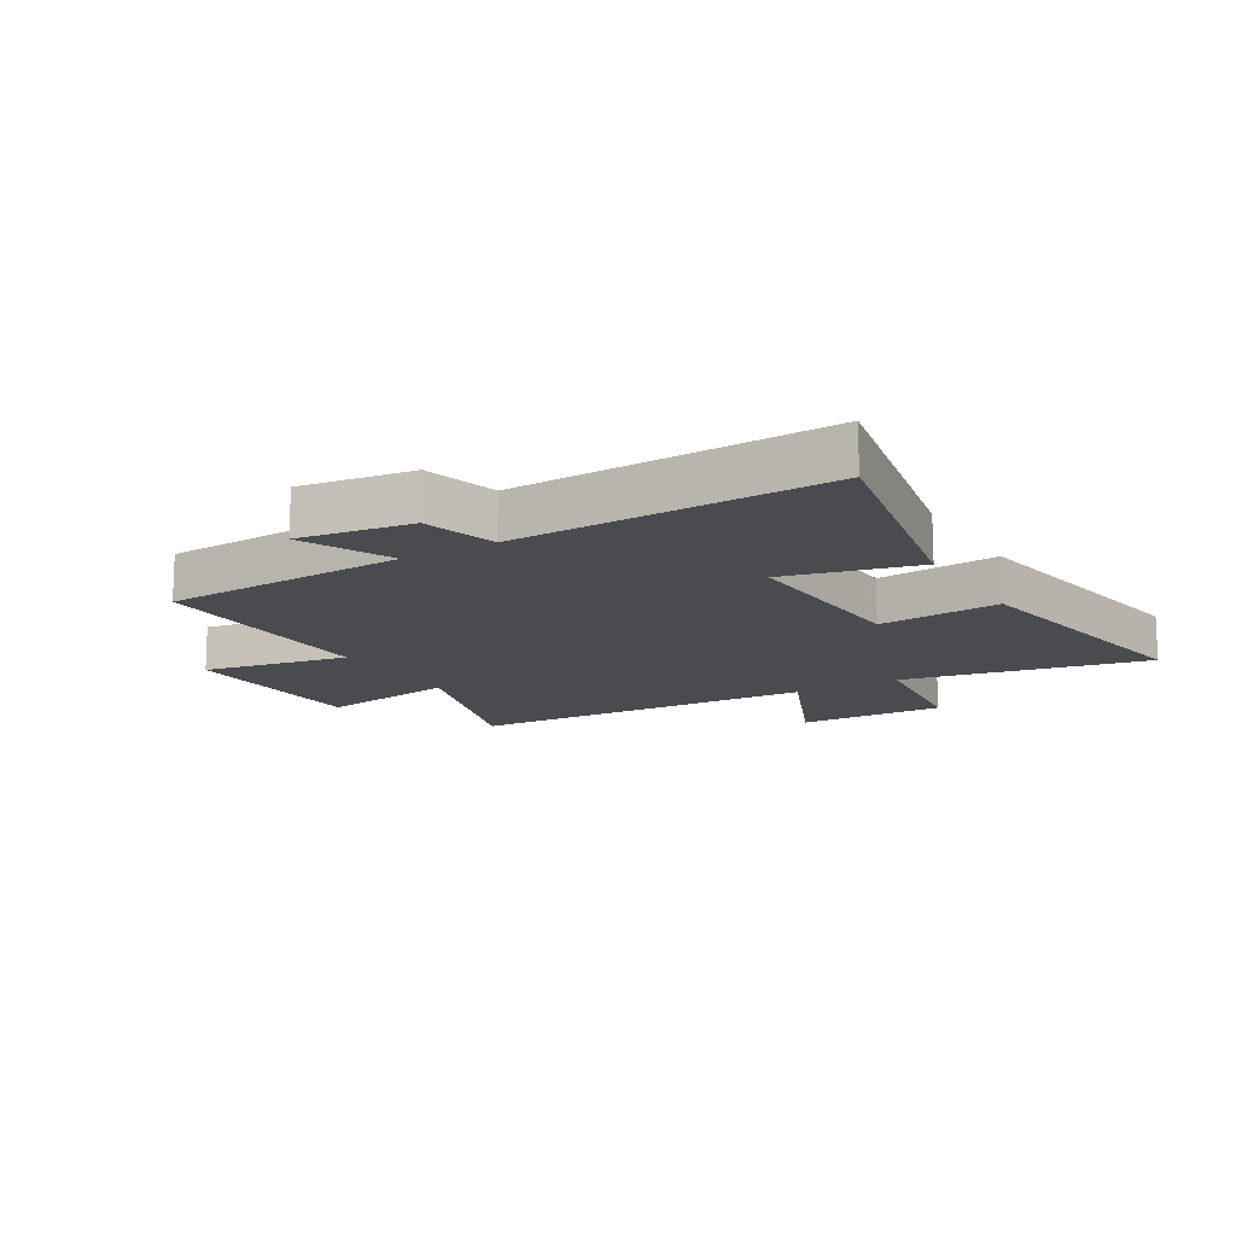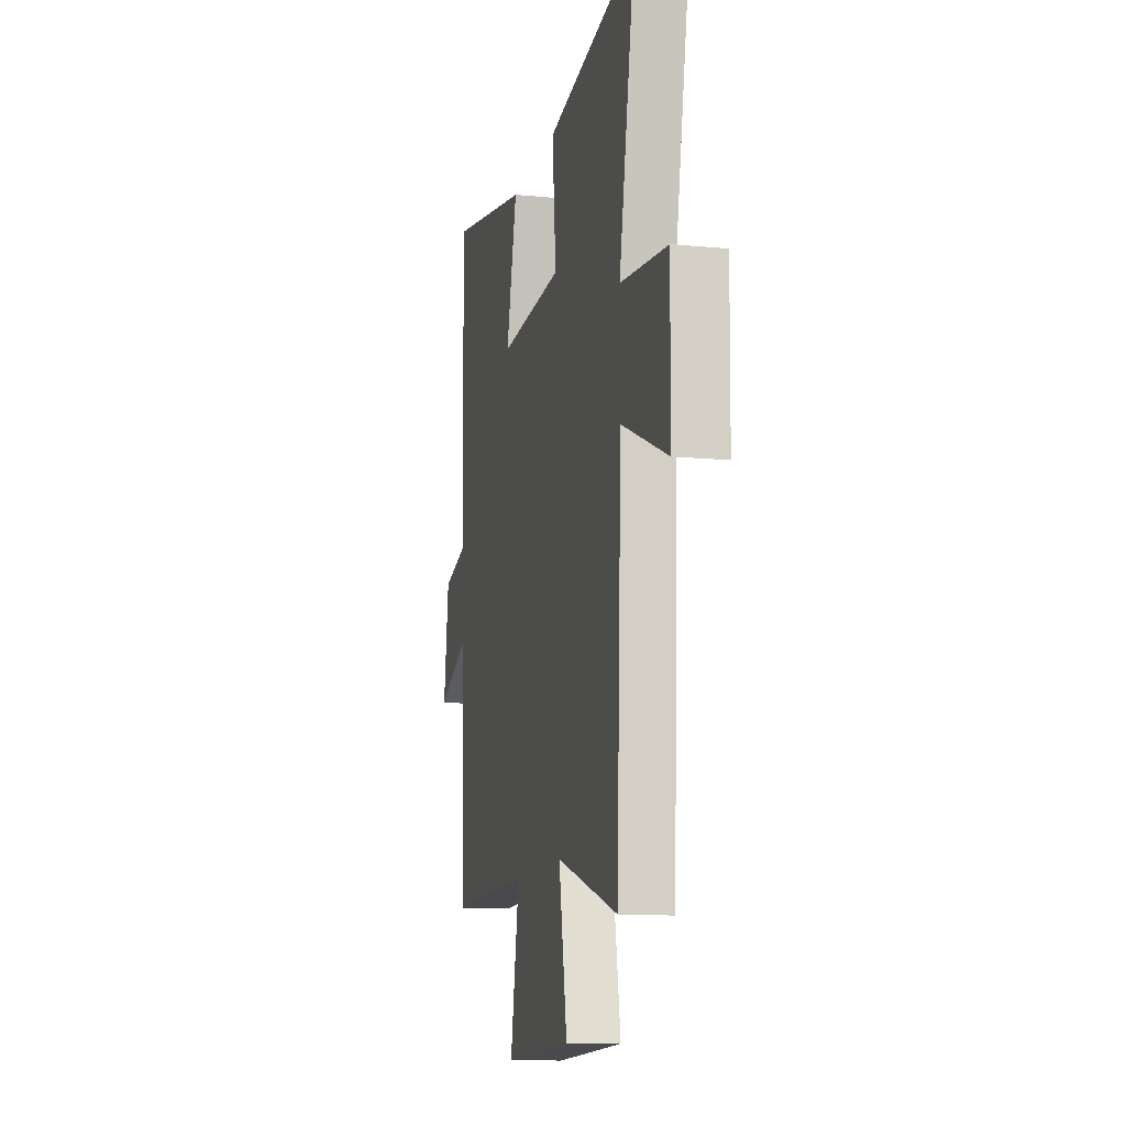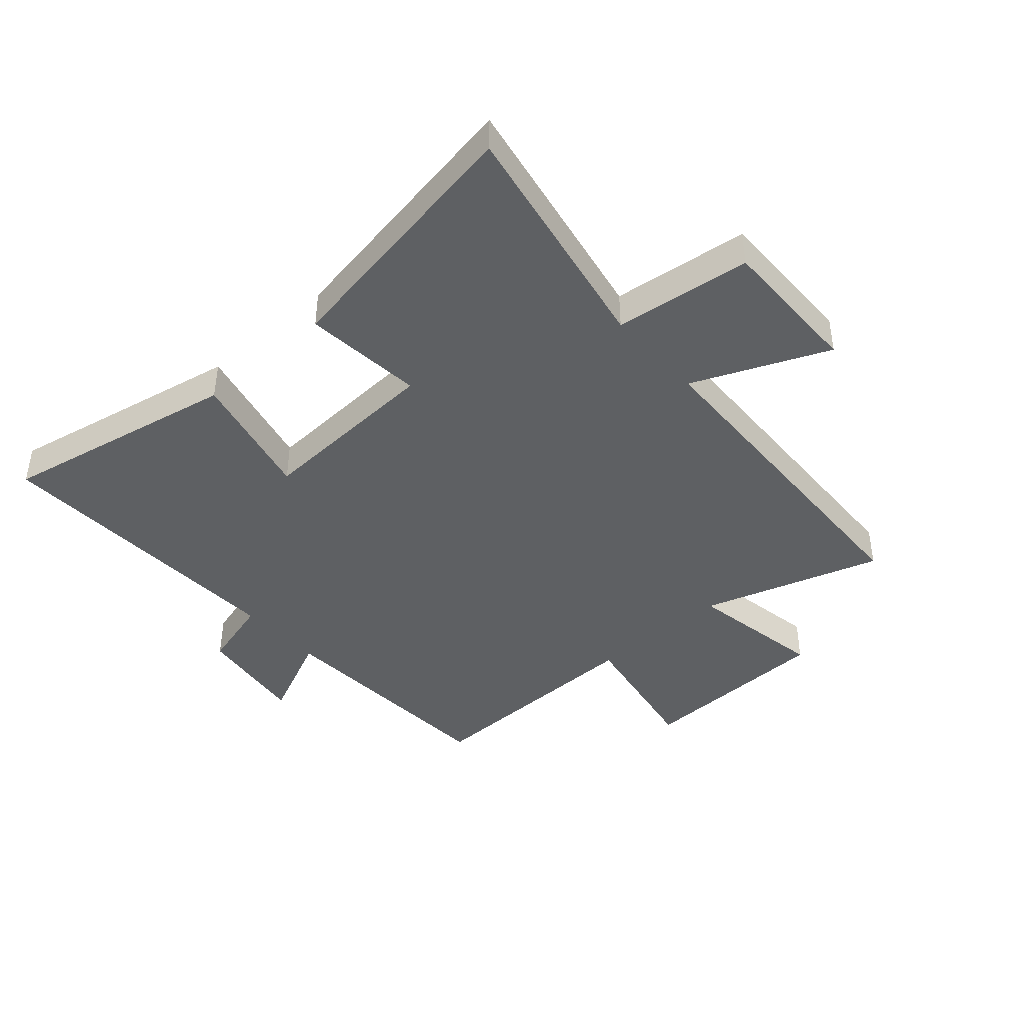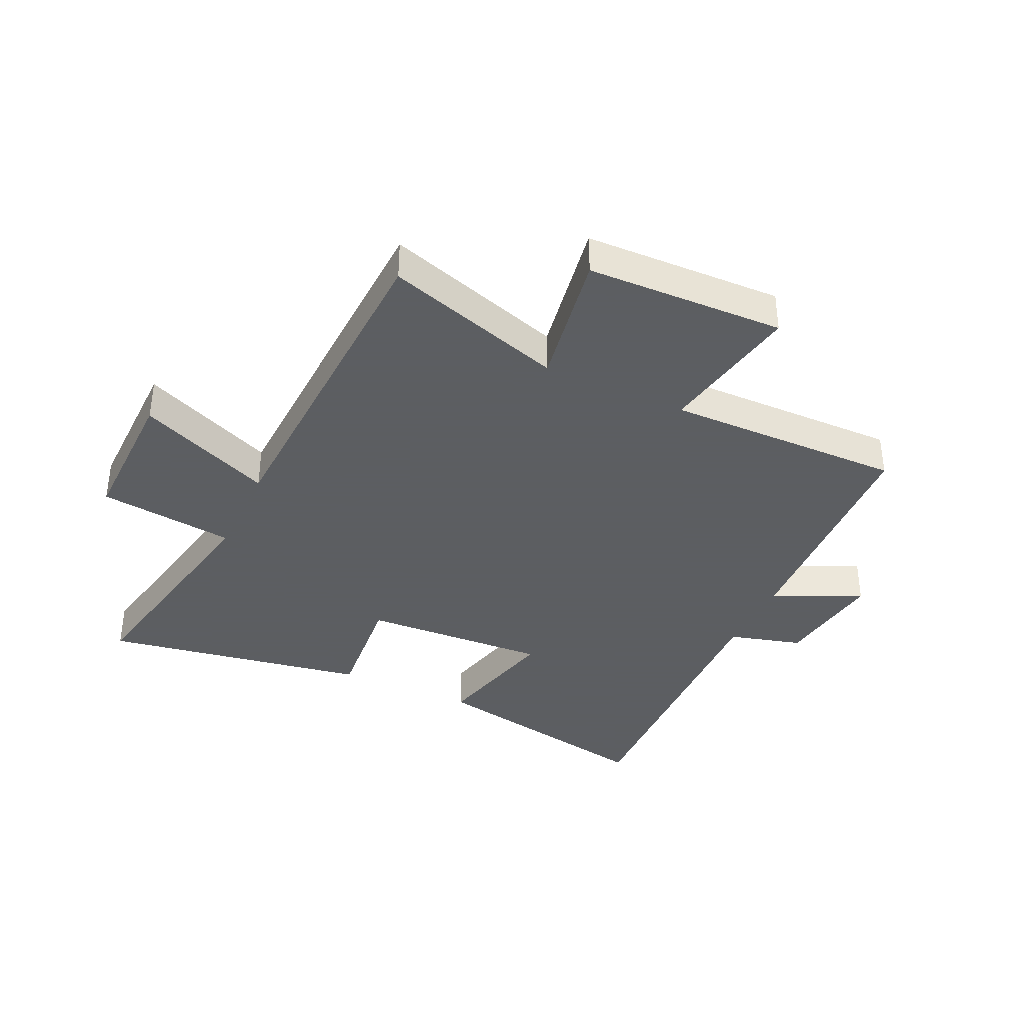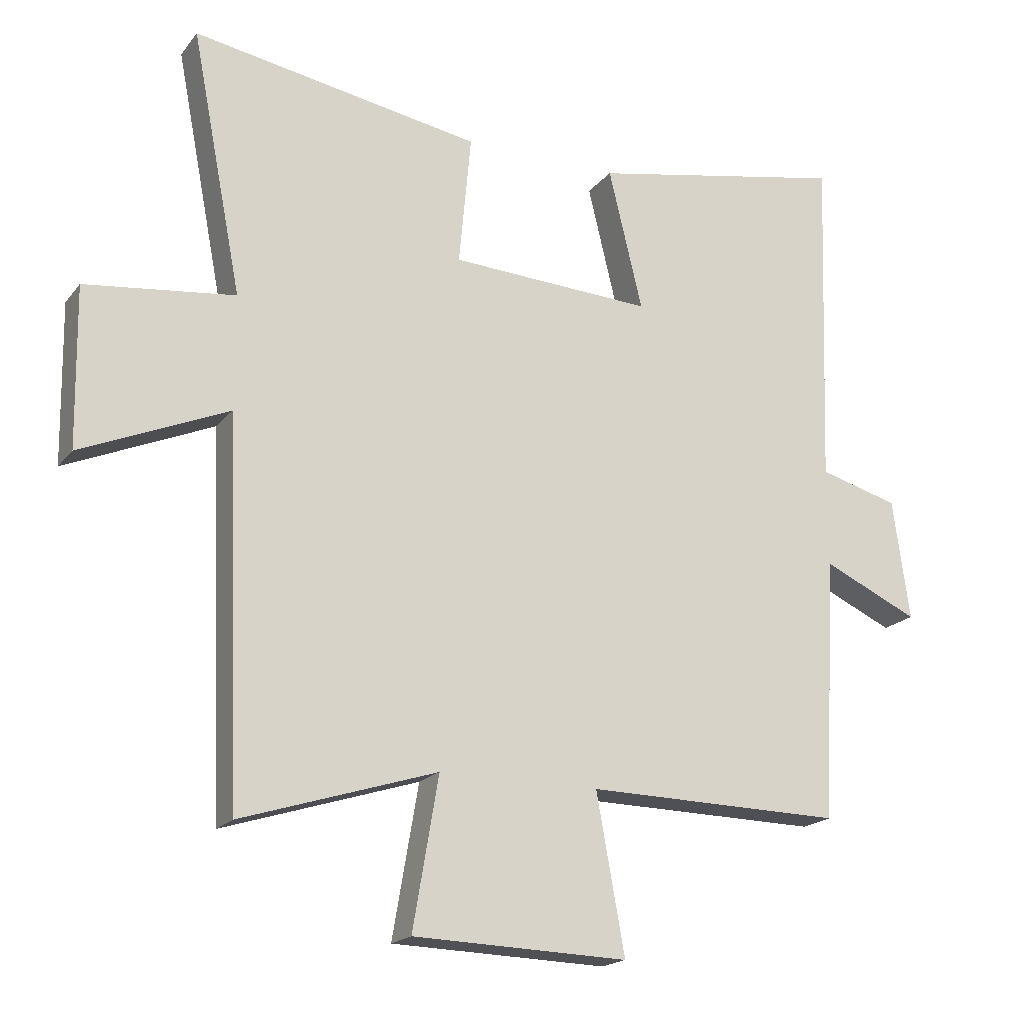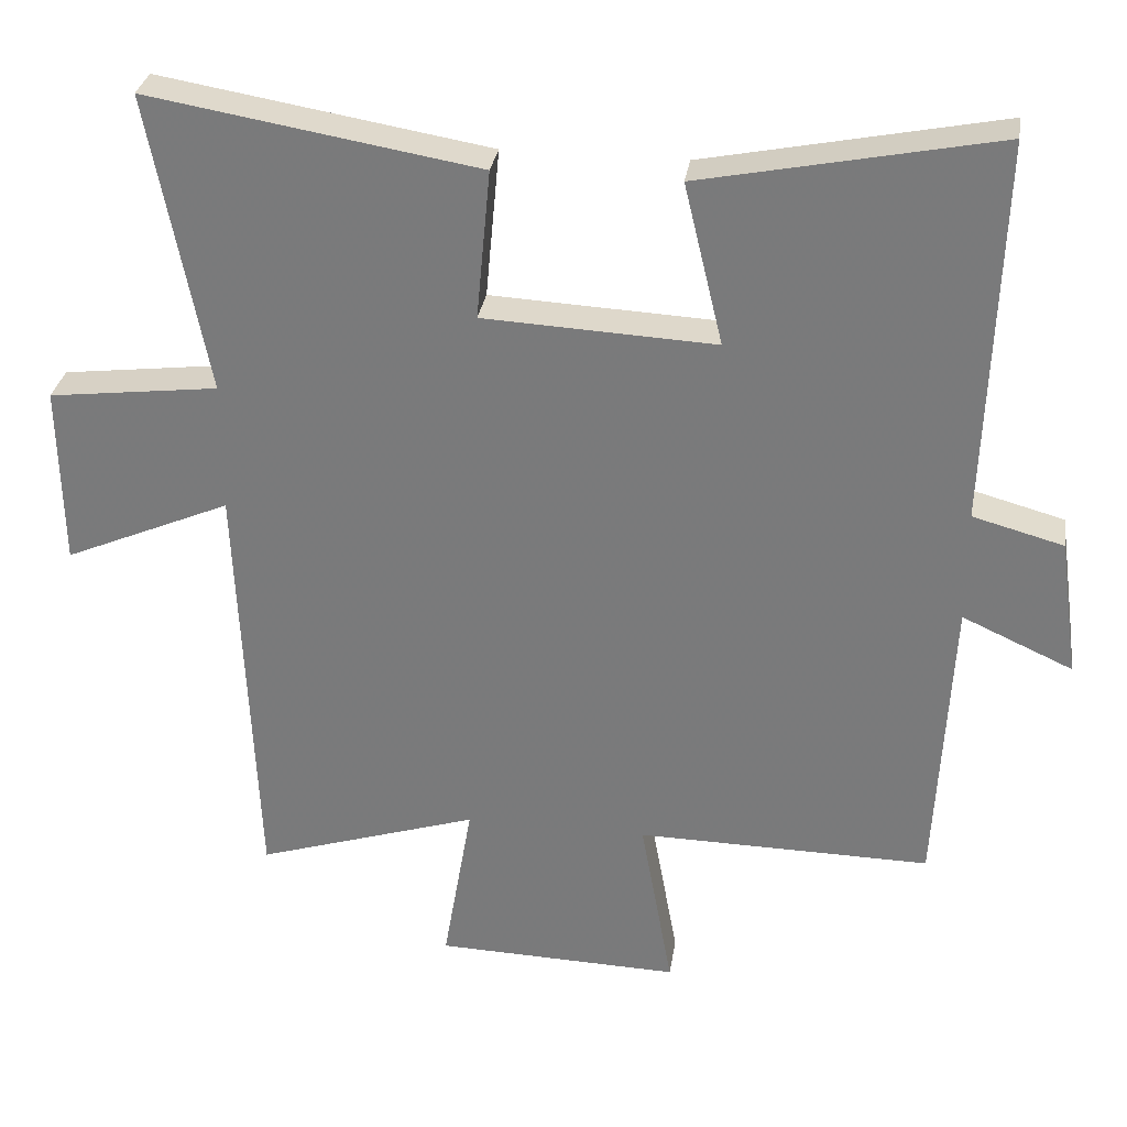
<metadata>
{"format":"obj","ext":"obj","renderer":"f3d","projection":"perspective","resolution":1024,"background":"white","views":[{"elev":-14.2,"azim":-59.4,"up":"+Y"},{"elev":-12.3,"azim":77.0,"up":"+Z"},{"elev":-42.3,"azim":41.6,"up":"+Y"},{"elev":-37.4,"azim":155.0,"up":"+Y"},{"elev":-18.9,"azim":153.8,"up":"+Z"},{"elev":30.6,"azim":-171.5,"up":"+Z"}]}
</metadata>
<code>
v 0.579 0.07 0.576
v 0.5 0.07 0.168
v 0.732 0.07 0.14
v 0.728 0.07 -0.108
v 0.5 0.07 -0.01
v 0.476 0.07 -0.596
v 0.172 0.07 -0.5
v 0.212 0.07 -0.734
v -0.122 0.07 -0.744
v -0.078 0.07 -0.5
v -0.479 0.07 -0.506
v -0.5 0.07 -0.097
v -0.65 0.07 -0.165
v -0.624 0.07 0.023
v -0.5 0.07 0.057
v -0.518 0.07 0.58
v -0.115 0.07 0.5
v -0.168 0.07 0.28
v 0.148 0.07 0.296
v 0.129 0.07 0.5
v 0.579 0 0.576
v 0.5 0 0.168
v 0.732 0 0.14
v 0.728 0 -0.108
v 0.5 0 -0.01
v 0.476 0 -0.596
v 0.172 0 -0.5
v 0.212 0 -0.734
v -0.122 0 -0.744
v -0.078 0 -0.5
v -0.479 0 -0.506
v -0.5 0 -0.097
v -0.65 0 -0.165
v -0.624 0 0.023
v -0.5 0 0.057
v -0.518 0 0.58
v -0.115 0 0.5
v -0.168 0 0.28
v 0.148 0 0.296
v 0.129 0 0.5
f 19 20 1 2
f 18 19 2
f 15 16 17 18
f 15 18 2
f 12 13 14 15
f 10 11 12 15
f 10 15 2
f 7 8 9 10
f 7 10 2
f 5 6 7 2
f 2 3 4 5
f 22 21 40 39
f 22 39 38
f 38 37 36 35
f 22 38 35
f 35 34 33 32
f 35 32 31 30
f 22 35 30
f 30 29 28 27
f 22 30 27
f 22 27 26 25
f 25 24 23 22
f 1 21 22 2
f 2 22 23 3
f 3 23 24 4
f 4 24 25 5
f 5 25 26 6
f 6 26 27 7
f 7 27 28 8
f 8 28 29 9
f 9 29 30 10
f 10 30 31 11
f 11 31 32 12
f 12 32 33 13
f 13 33 34 14
f 14 34 35 15
f 15 35 36 16
f 16 36 37 17
f 17 37 38 18
f 18 38 39 19
f 19 39 40 20
f 20 40 21 1

</code>
